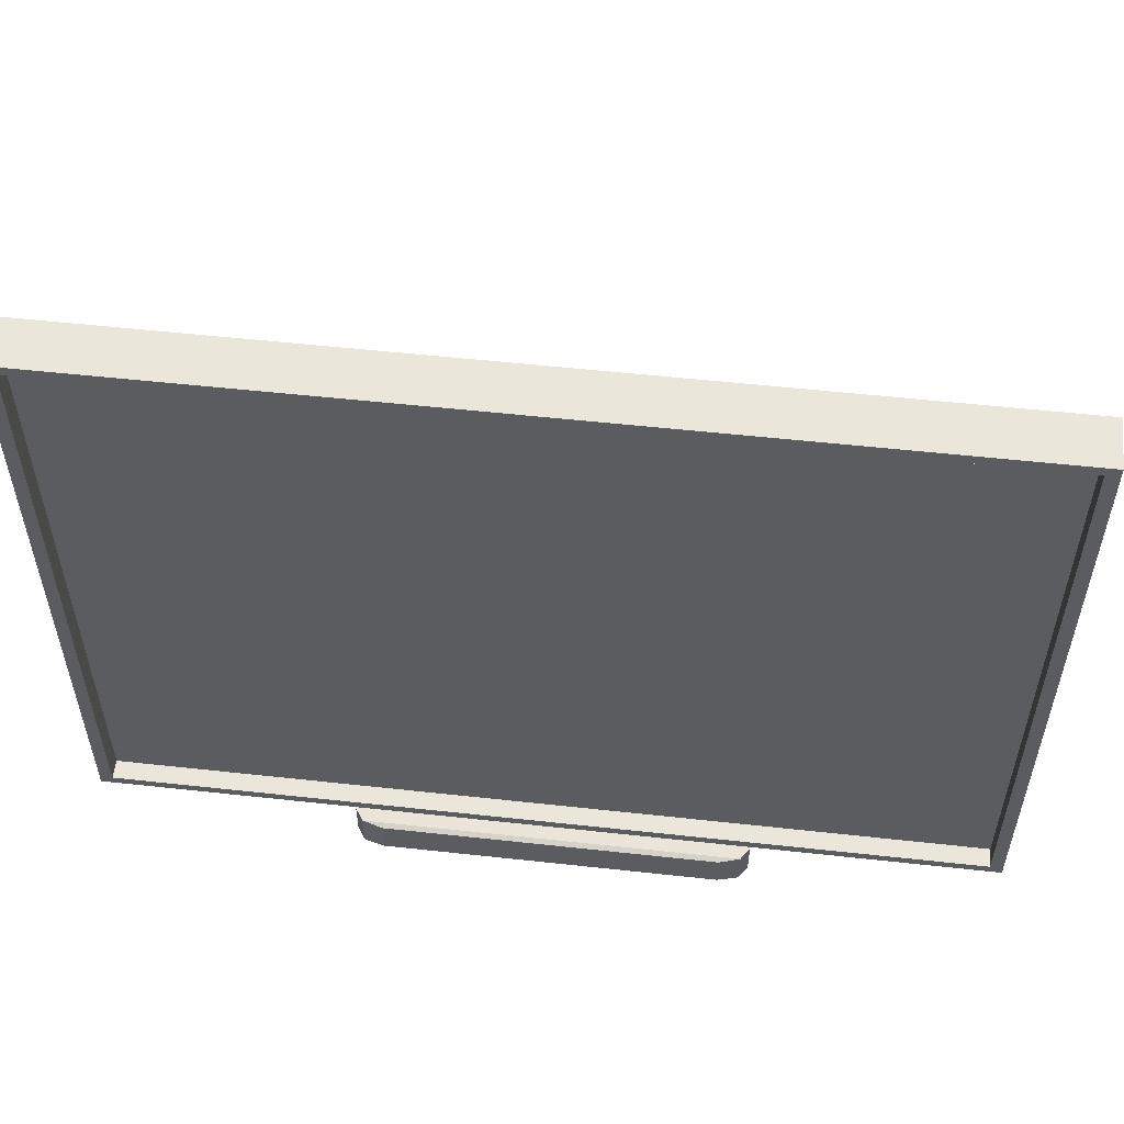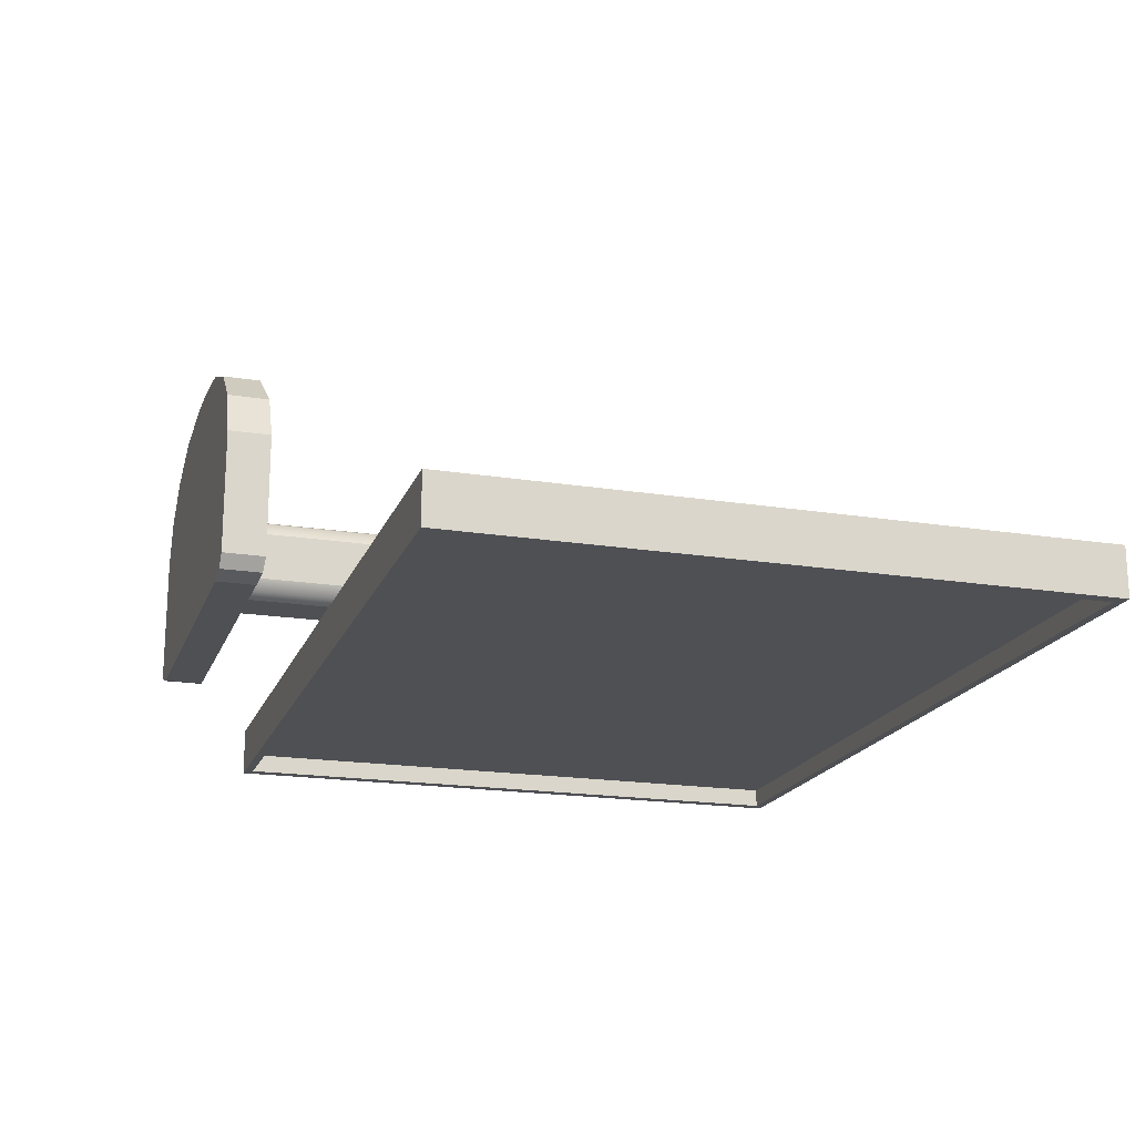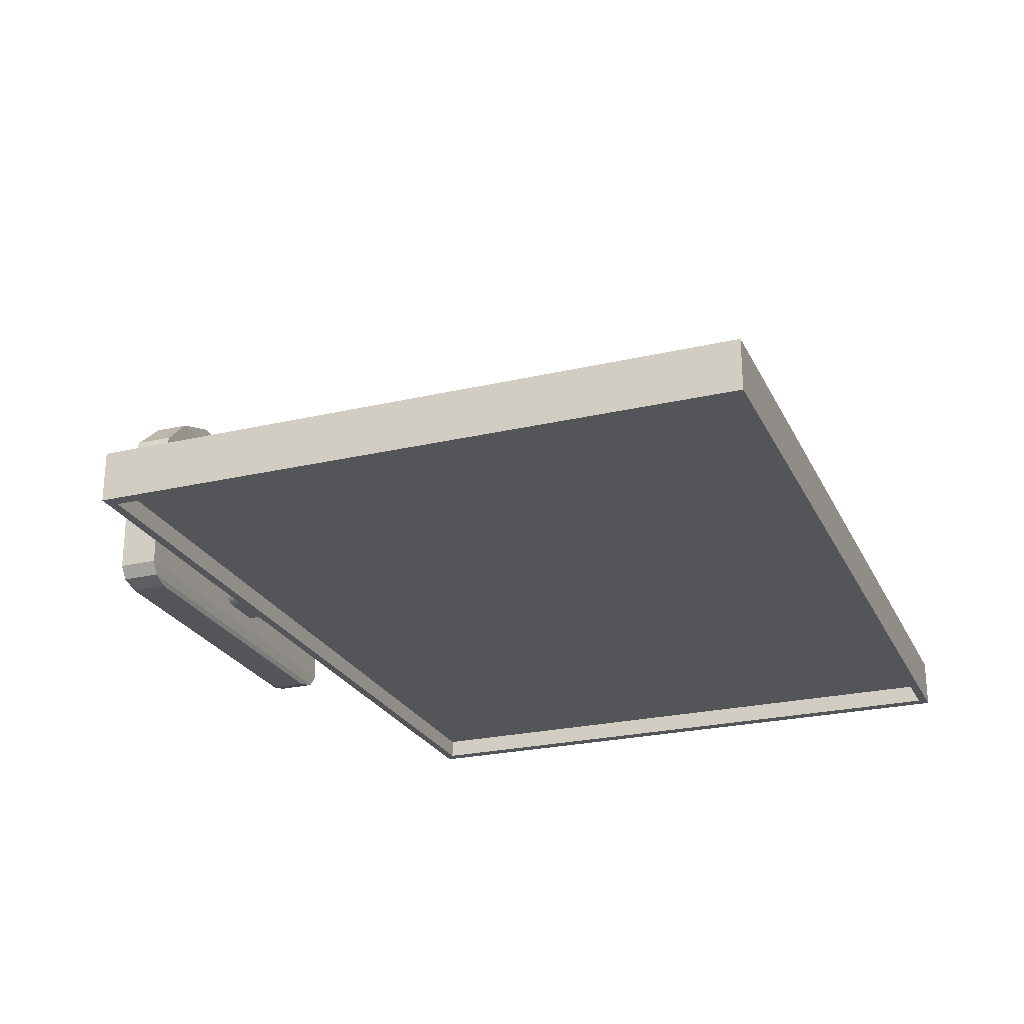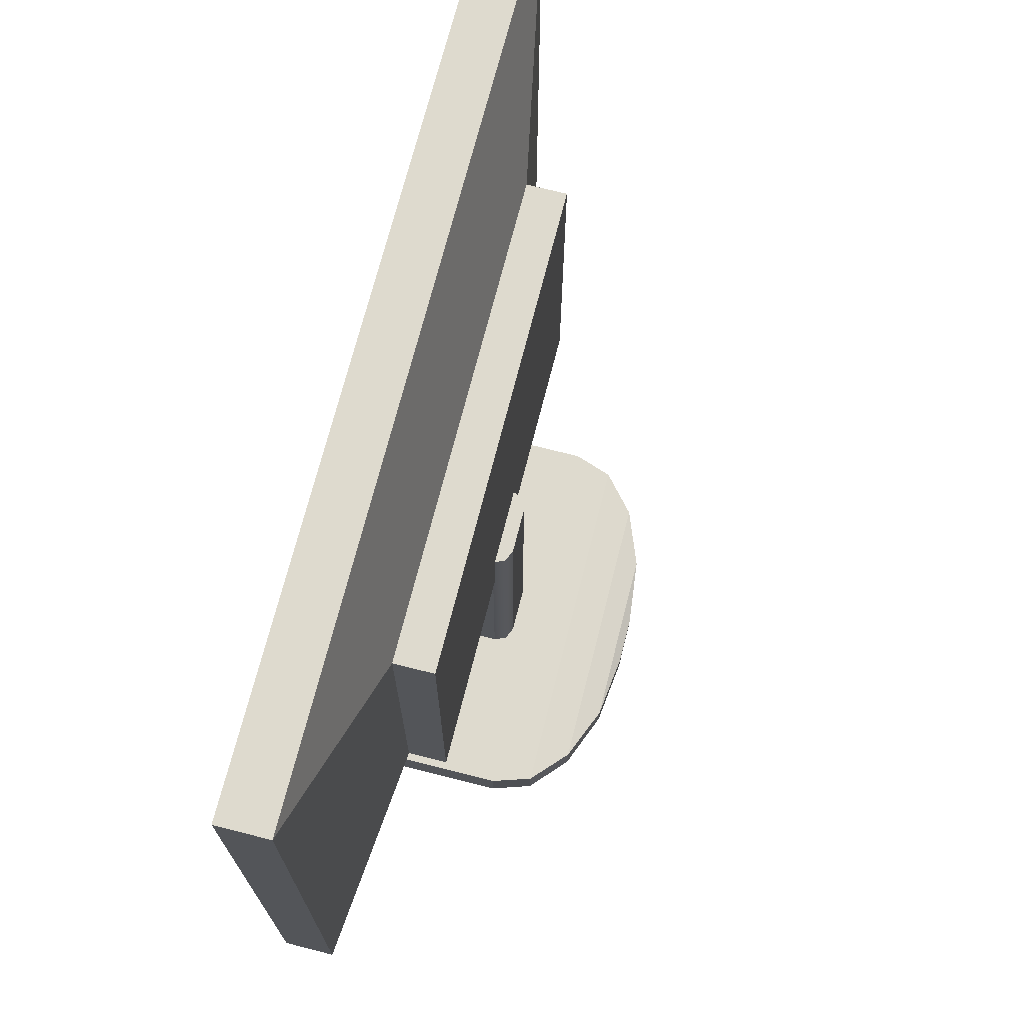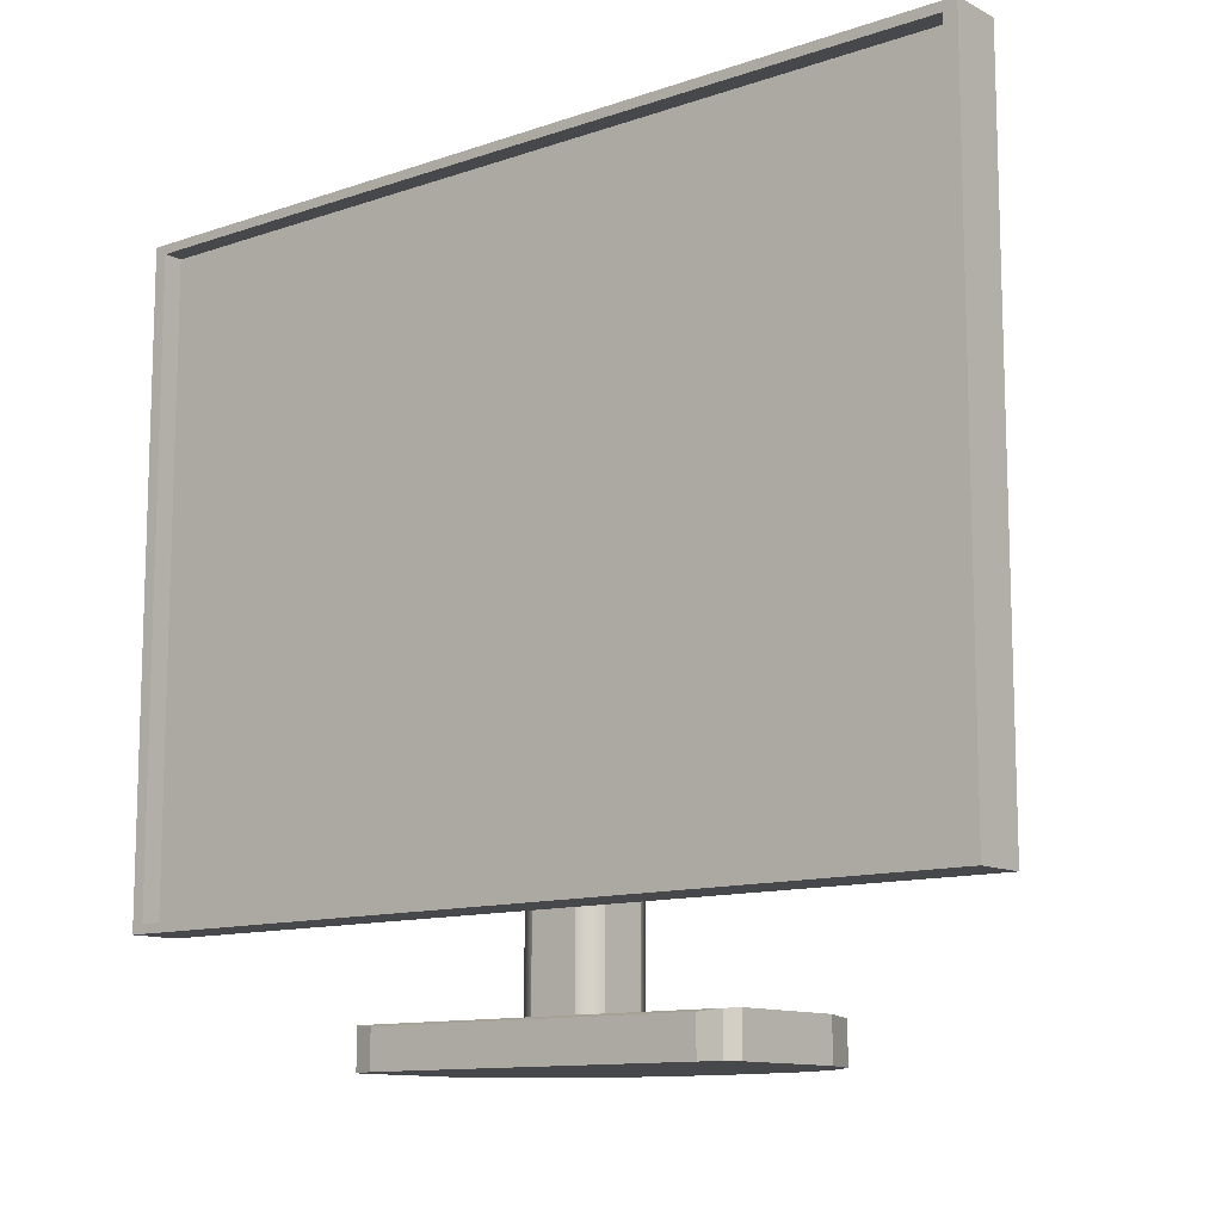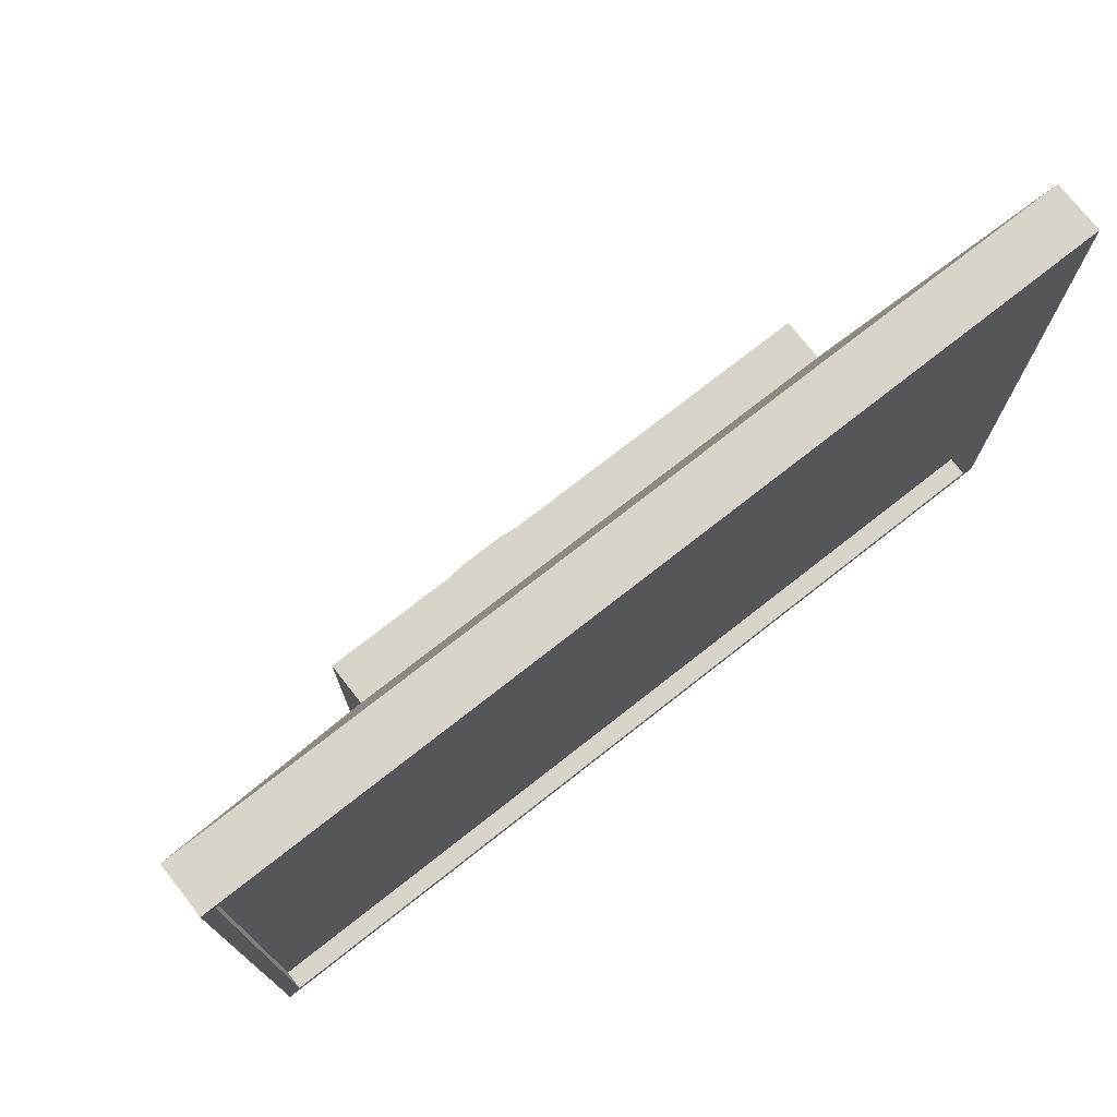
<metadata>
{"format":"obj","ext":"obj","renderer":"f3d","projection":"perspective","resolution":1024,"background":"white","views":[{"elev":55.0,"azim":-173.4,"up":"+Y"},{"elev":-18.7,"azim":73.0,"up":"+Z"},{"elev":-24.6,"azim":110.9,"up":"+Z"},{"elev":71.1,"azim":-75.7,"up":"+Y"},{"elev":-11.6,"azim":-140.5,"up":"+Y"},{"elev":74.9,"azim":141.9,"up":"+Y"}]}
</metadata>
<code>
o dodai_立方体.002_立方体.001
v 0.6384 0.02388 0.5861
v 0.625 0.02388 0.5727
v 0.6289 0.02388 0.5822
v 0.625 0.2541 0.5727
v 0.6384 0.2541 0.5861
v 0.6289 0.2541 0.5822
v 0.6384 0.2541 0.5236
v 0.625 0.2541 0.5371
v 0.6289 0.2541 0.5276
v 0.625 0.02388 0.5371
v 0.6384 0.02388 0.5236
v 0.6289 0.02388 0.5276
v 0.6875 0.2541 0.5371
v 0.6741 0.2541 0.5236
v 0.6836 0.2541 0.5276
v 0.6741 0.02388 0.5236
v 0.6875 0.02388 0.5371
v 0.6836 0.02388 0.5276
v 0.6741 0.2541 0.5861
v 0.6875 0.2541 0.5727
v 0.6836 0.2541 0.5822
v 0.6875 0.02388 0.5727
v 0.6741 0.02388 0.5861
v 0.6836 0.02388 0.5822
v 0.6384 0.0278 0.5839
v 0.625 0.0278 0.5705
v 0.6289 0.0278 0.58
v 0.625 0.0278 0.5349
v 0.6384 0.0278 0.5214
v 0.6289 0.0278 0.5253
v 0.6741 0.0278 0.5214
v 0.6875 0.0278 0.5349
v 0.6836 0.0278 0.5253
v 0.6875 0.0278 0.5705
v 0.6741 0.0278 0.5839
v 0.6836 0.0278 0.58
v 0.5233 -0.003446 0.4978
v 0.5233 0.02548 0.4978
v 0.7892 0.02548 0.4978
v 0.7892 -0.003446 0.4978
v 0.8125 -0.003446 0.5117
v 0.8125 0.0278 0.5117
v 0.8125 0.0278 0.6031
v 0.8125 -0.003446 0.6031
v 0.5 -0.003446 0.5117
v 0.5068 -0.003446 0.5019
v 0.8057 -0.003446 0.5019
v 0.8021 -0.003446 0.6345
v 0.7724 -0.003446 0.6612
v 0.728 -0.003446 0.679
v 0.6755 -0.003446 0.6853
v 0.637 -0.003446 0.6853
v 0.5845 -0.003446 0.679
v 0.5401 -0.003446 0.6612
v 0.5104 -0.003446 0.6345
v 0.5 -0.003446 0.6031
v 0.6755 0.01411 0.6853
v 0.637 0.01411 0.6853
v 0.5068 0.02712 0.5019
v 0.5 0.0278 0.5117
v 0.8057 0.02712 0.5019
v 0.5 0.0278 0.6031
v 0.5845 0.01935 0.679
v 0.5401 0.02379 0.6612
v 0.5104 0.02676 0.6345
v 0.728 0.01935 0.679
v 0.7724 0.02379 0.6612
v 0.8021 0.02676 0.6345
f 8 2 4
f 14 11 7
f 20 4 19
f 4 3 6
f 20 17 13
f 68 44 43
f 12 7 11
f 22 21 24
f 6 1 5
f 18 13 17
f 10 9 12
f 24 19 23
f 62 42 60
f 26 34 25
f 60 56 62
f 39 37 38
f 54 55 56
f 43 41 42
f 58 53 52
f 41 61 42
f 8 10 2
f 61 38 59
f 67 48 68
f 38 46 59
f 58 51 57
f 57 50 66
f 66 49 67
f 63 54 53
f 59 45 60
f 4 13 7
f 47 39 61
f 64 55 54
f 65 56 55
f 52 37 40
f 65 67 68
f 64 66 67
f 63 57 66
f 16 15 18
f 4 20 13
f 59 46 45
f 34 28 31
f 13 15 14
f 7 13 14
f 7 9 8
f 8 4 7
f 4 6 5
f 12 9 7
f 5 19 4
f 19 21 20
f 63 64 54
f 47 40 39
f 38 37 46
f 64 65 55
f 66 50 49
f 65 62 56
f 57 51 50
f 58 52 51
f 52 53 37
f 65 43 62
f 28 30 29
f 31 28 29
f 31 33 32
f 32 34 31
f 34 36 35
f 68 48 44
f 35 25 34
f 25 27 26
f 34 26 28
f 65 68 43
f 56 45 37
f 45 46 37
f 61 60 42
f 56 37 53
f 40 47 41
f 41 44 40
f 44 48 49
f 40 44 50
f 49 50 44
f 50 51 40
f 51 52 40
f 4 2 3
f 53 54 56
f 61 59 60
f 18 15 13
f 58 63 53
f 14 16 11
f 61 39 38
f 43 44 41
f 10 8 9
f 5 1 23
f 6 3 1
f 62 43 42
f 60 45 56
f 41 47 61
f 22 20 21
f 24 21 19
f 39 40 37
f 67 49 48
f 20 22 17
f 65 64 67
f 64 63 66
f 63 58 57
f 16 14 15
f 5 23 19
o screen_立方体.002
v 0.4682 0.2078 0.5438
v 0.4682 0.4814 0.5438
v 0.3125 0.09461 0.4761
v 0.3125 0.5946 0.4761
v 0.8443 0.2078 0.5438
v 0.8443 0.4814 0.5438
v 1 0.09461 0.4761
v 1 0.5946 0.4761
v 0.3224 0.5874 0.4761
v 0.3224 0.1018 0.4761
v 0.9901 0.1018 0.4761
v 0.9901 0.5874 0.4761
v 0.3125 0.5946 0.4761
v 0.3125 0.09461 0.4761
v 1 0.09461 0.4761
v 1 0.5946 0.4761
v 0.3224 0.5874 0.4912
v 0.3224 0.1018 0.4912
v 0.9901 0.1018 0.4912
v 0.9901 0.5874 0.4912
v 0.3125 0.09461 0.5154
v 0.3125 0.5946 0.5154
v 1 0.5946 0.5154
v 1 0.09461 0.5154
v 0.4682 0.2078 0.5745
v 0.4682 0.4814 0.5745
v 0.8443 0.4814 0.5745
v 0.8443 0.2078 0.5745
f 91 75 76
f 76 83 84
f 93 70 69
f 92 71 75
f 90 76 72
f 87 80 79
f 88 86 85
f 75 82 83
f 72 84 81
f 71 81 82
f 78 81 77
f 79 82 78
f 77 84 80
f 80 83 79
f 86 79 78
f 88 77 80
f 85 78 77
f 95 73 74
f 89 73 69
f 90 69 70
f 91 70 74
f 91 92 75
f 96 69 73
f 94 96 95
f 94 74 70
f 92 74 73
f 76 75 83
f 72 71 89
f 92 91 74
f 94 95 74
f 94 93 96
f 96 93 69
f 75 71 82
f 72 76 84
f 71 72 81
f 78 82 81
f 79 83 82
f 77 81 84
f 80 84 83
f 91 90 70
f 90 89 69
f 89 92 73
f 95 96 73
f 90 91 76
f 87 88 80
f 92 89 71
f 93 94 70
f 86 87 79
f 88 85 77
f 85 86 78
f 88 87 86
f 72 89 90

</code>
